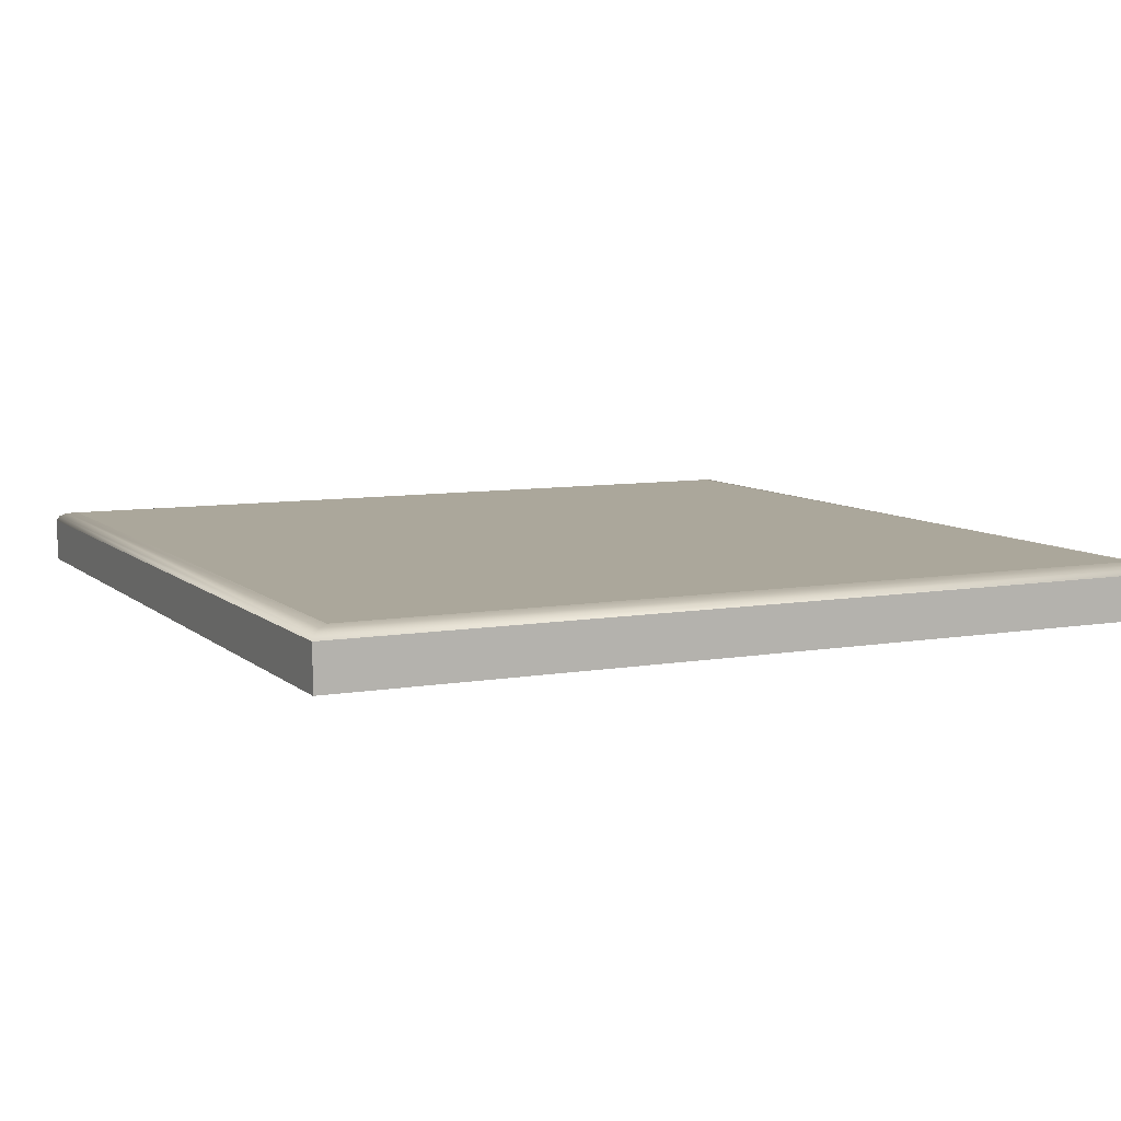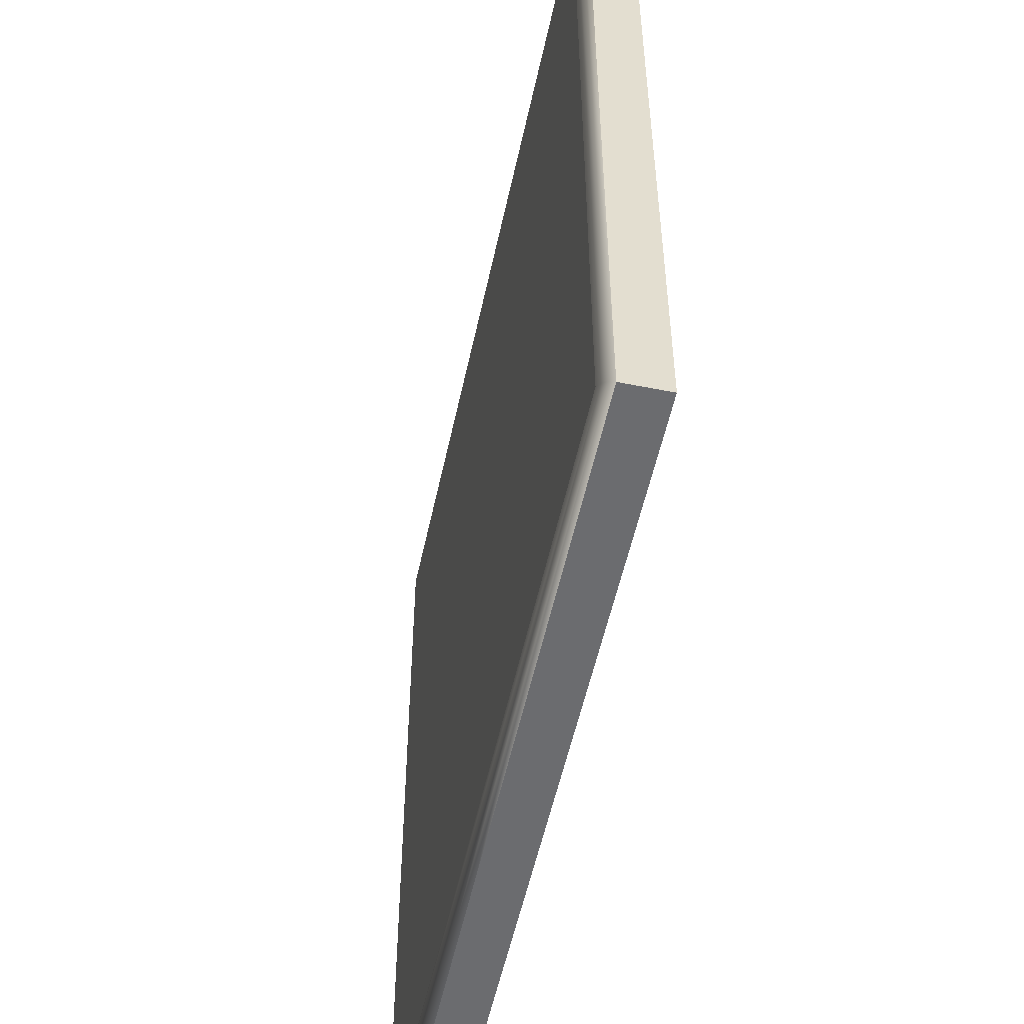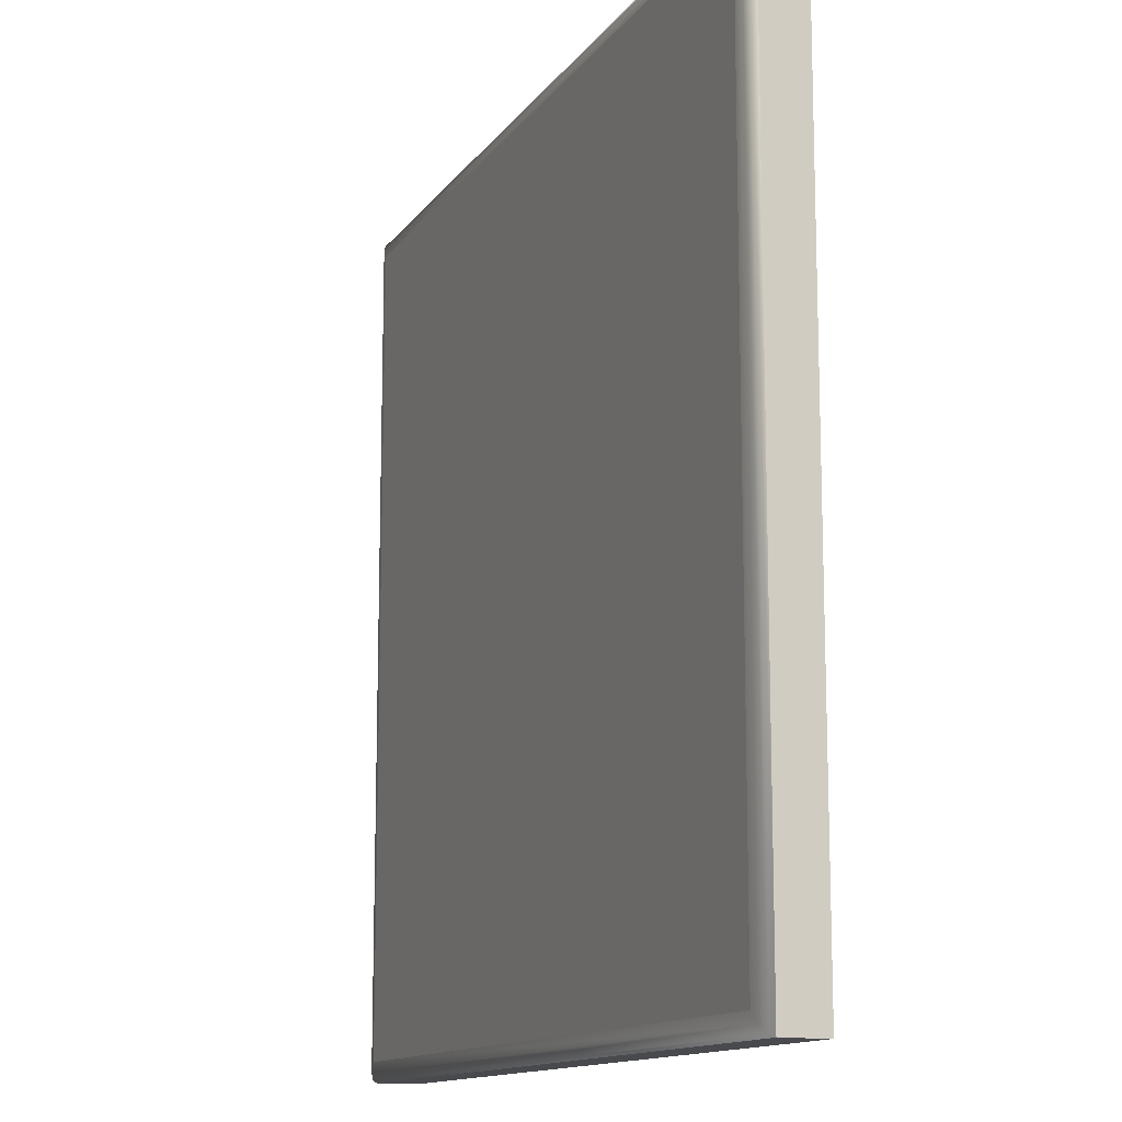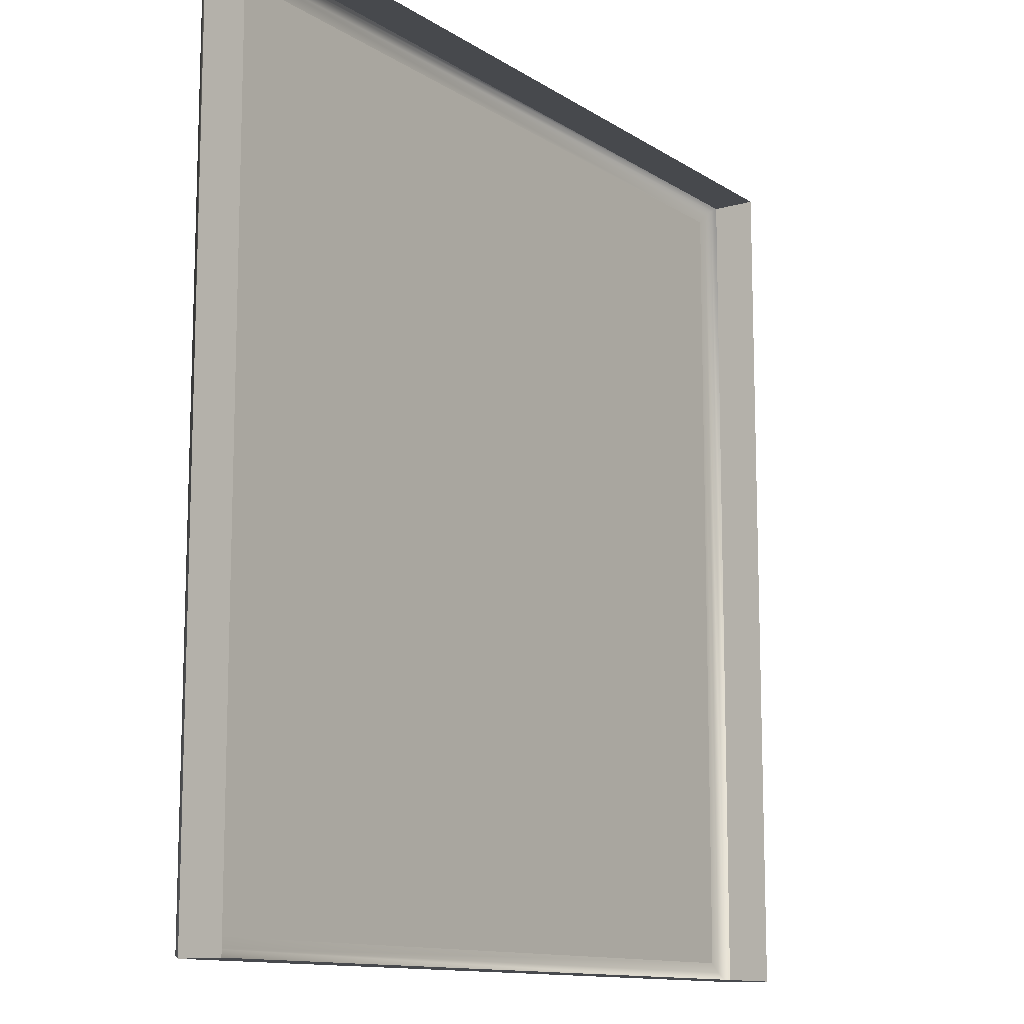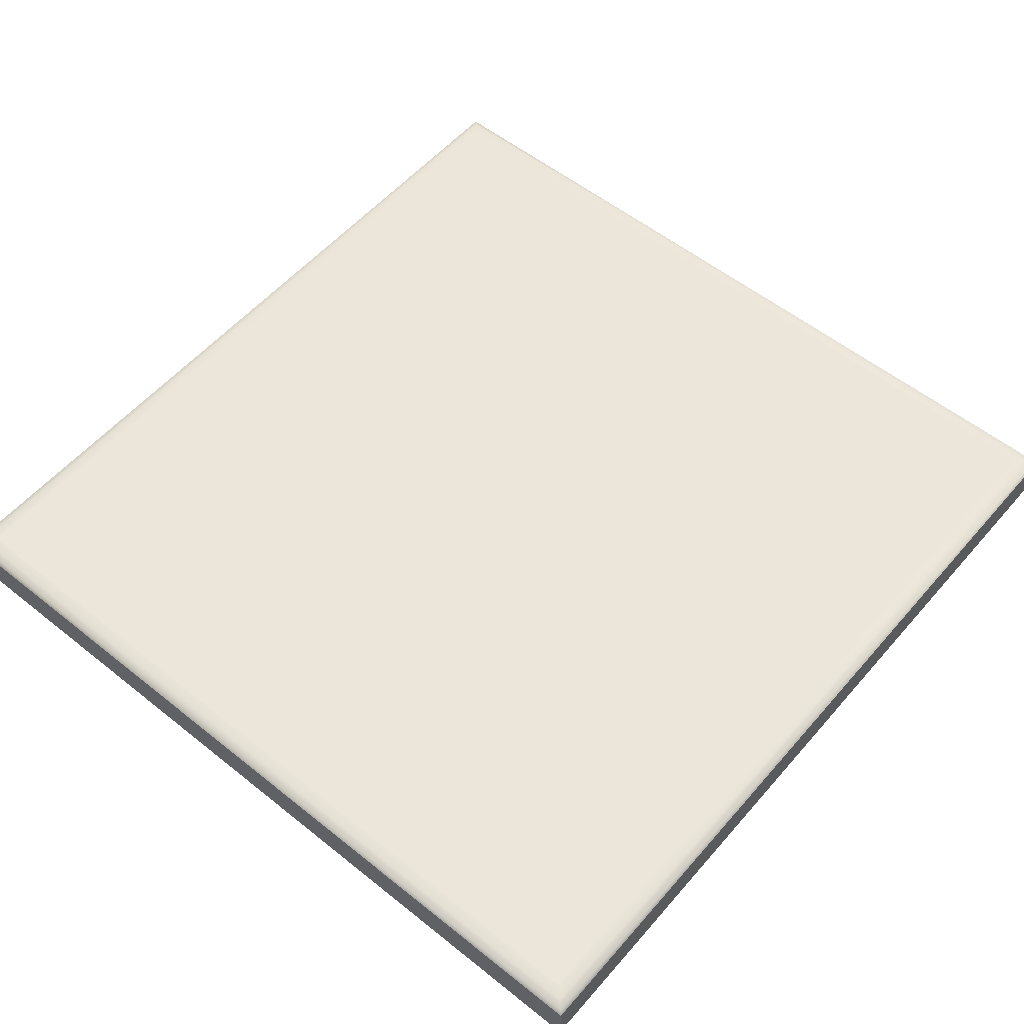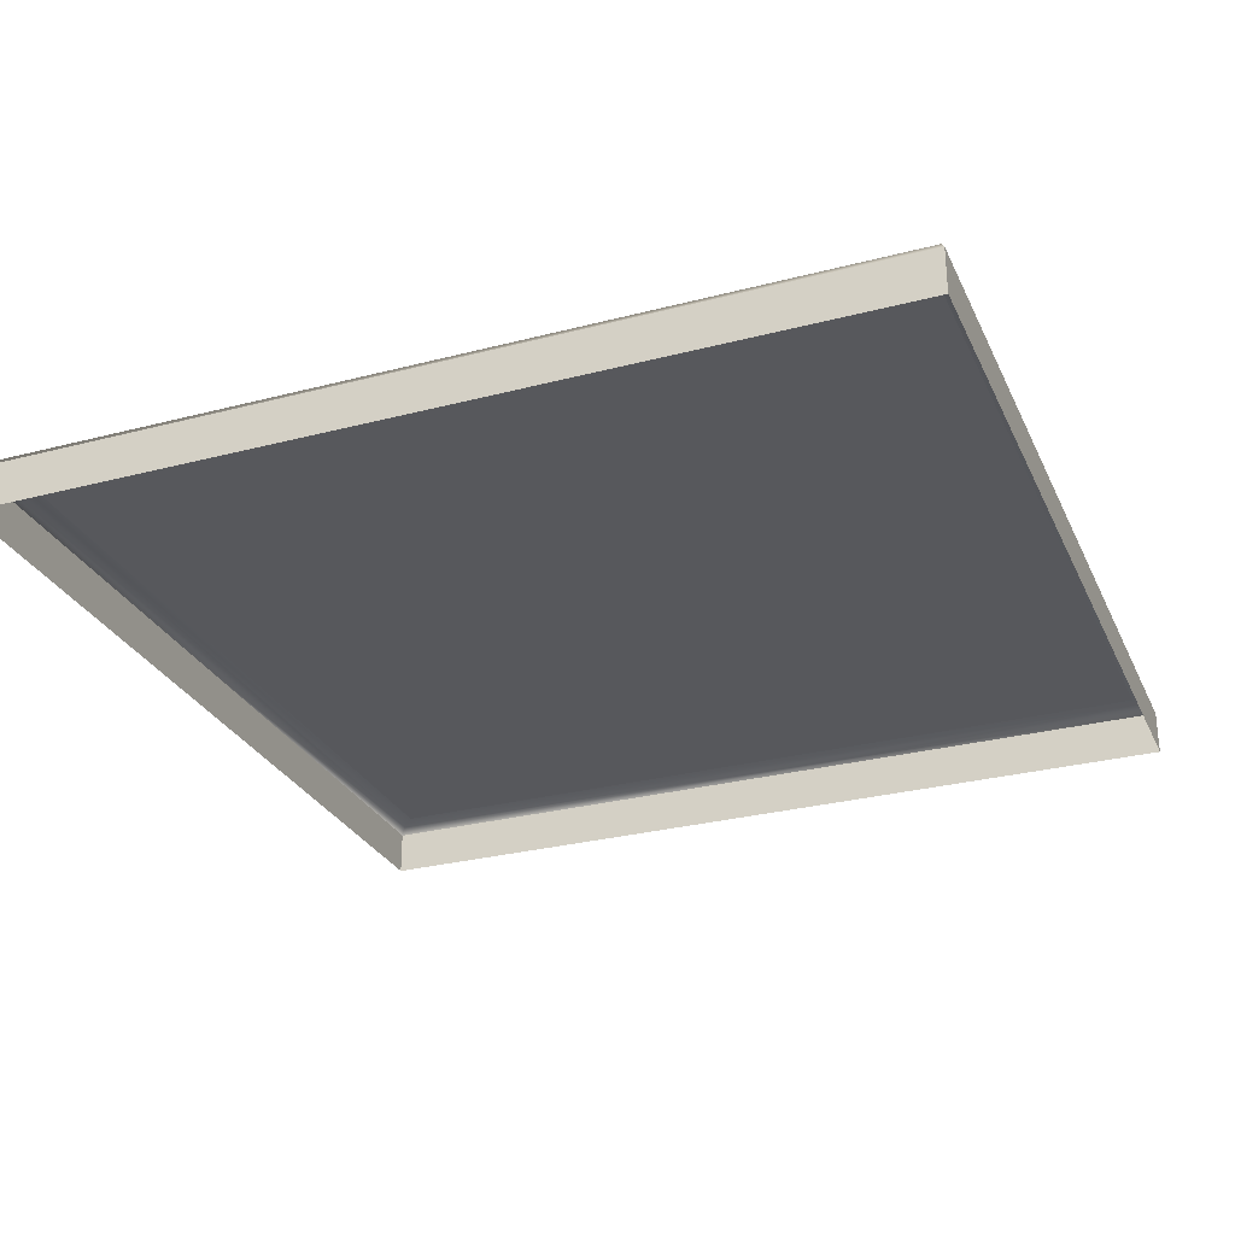
<metadata>
{"format":"obj","ext":"obj","renderer":"f3d","projection":"perspective","resolution":1024,"background":"white","views":[{"elev":8.1,"azim":64.3,"up":"+Y"},{"elev":-53.7,"azim":-102.0,"up":"+Z"},{"elev":-13.0,"azim":-112.0,"up":"+Z"},{"elev":-12.1,"azim":-55.8,"up":"+Z"},{"elev":55.5,"azim":130.1,"up":"+Y"},{"elev":-28.6,"azim":-158.6,"up":"+Y"}]}
</metadata>
<code>
o mesh69/mesh69-geometry#mesh69-geometry
v -0.4579 -0.151 0.15
v -0.5478 -0.1556 0.15
v -0.5478 -0.151 0.15
v -0.4579 -0.1556 0.15
v -0.5478 -0.1556 0.2386
v -0.5475 -0.1505 0.1503
v -0.4579 -0.151 0.2386
v -0.5478 -0.151 0.2386
v -0.4581 -0.1505 0.1503
v -0.5475 -0.1505 0.2384
v -0.4579 -0.1556 0.2386
v -0.4581 -0.1505 0.2384
v -0.5468 -0.1501 0.151
v -0.5468 -0.1501 0.2376
v -0.4589 -0.1501 0.151
v -0.4589 -0.1501 0.2376
v -0.4599 -0.15 0.152
v -0.5458 -0.15 0.152
v -0.4599 -0.15 0.2366
v -0.5458 -0.15 0.2366
v -0.5229 -0.15 0.156
v -0.54 -0.15 0.1858
v -0.5096 -0.15 0.1858
v -0.5275 -0.15 0.156
v -0.5355 -0.15 0.1858
v -0.5145 -0.15 0.1858
v -0.5253 -0.15 0.1591
v -0.5307 -0.15 0.1735
v -0.5319 -0.15 0.1767
v -0.5183 -0.15 0.1767
v -0.523 -0.15 0.1653
v -0.5261 -0.15 0.162
v -0.5271 -0.15 0.1648
v -0.5196 -0.15 0.1735
f 1 2 3
f 2 1 4
f 5 3 2
f 6 1 3
f 7 4 1
f 3 5 8
f 1 6 9
f 3 10 6
f 4 7 11
f 1 12 7
f 5 7 8
f 10 3 8
f 13 9 6
f 12 1 9
f 14 6 10
f 7 5 11
f 10 7 12
f 7 10 8
f 9 13 15
f 6 14 13
f 9 16 12
f 12 14 10
f 13 17 15
f 16 9 15
f 14 18 13
f 14 12 16
f 17 13 18
f 19 15 17
f 15 19 16
f 18 14 20
f 19 14 16
f 21 17 18
f 17 20 19
f 14 19 20
f 22 18 20
f 17 21 23
f 21 18 24
f 20 17 23
f 24 18 22
f 20 25 22
f 20 23 26
f 20 29 25
f 20 26 30
f 20 30 29
f 32 31 27
f 28 31 33
f 31 28 34
f 33 31 32
f 3 2 1
f 4 1 2
f 2 3 5
f 3 1 6
f 1 4 7
f 8 5 3
f 9 6 1
f 6 10 3
f 11 7 4
f 7 12 1
f 8 7 5
f 8 3 10
f 6 9 13
f 9 1 12
f 10 6 14
f 11 5 7
f 12 7 10
f 8 10 7
f 15 13 9
f 13 14 6
f 12 16 9
f 10 14 12
f 15 17 13
f 15 9 16
f 13 18 14
f 16 12 14
f 18 13 17
f 17 15 19
f 16 19 15
f 20 14 18
f 16 14 19
f 18 17 21
f 19 20 17
f 20 19 14
f 20 18 22
f 23 21 17
f 24 18 21
f 23 17 20
f 22 18 24
f 22 25 20
f 23 26 21
f 24 21 27
f 26 23 20
f 22 24 28
f 25 29 20
f 25 22 29
f 30 21 26
f 27 21 31
f 32 24 27
f 30 26 20
f 28 24 33
f 29 22 28
f 29 30 20
f 34 21 30
f 31 21 34
f 27 31 32
f 33 24 32
f 33 31 28
f 28 34 29
f 30 29 34
f 34 28 31
f 32 31 33
f 21 26 23
f 27 21 24
f 28 24 22
f 29 22 25
f 26 21 30
f 31 21 27
f 27 24 32
f 33 24 28
f 28 22 29
f 30 21 34
f 34 21 31
f 32 24 33
f 29 34 28
f 34 29 30

</code>
